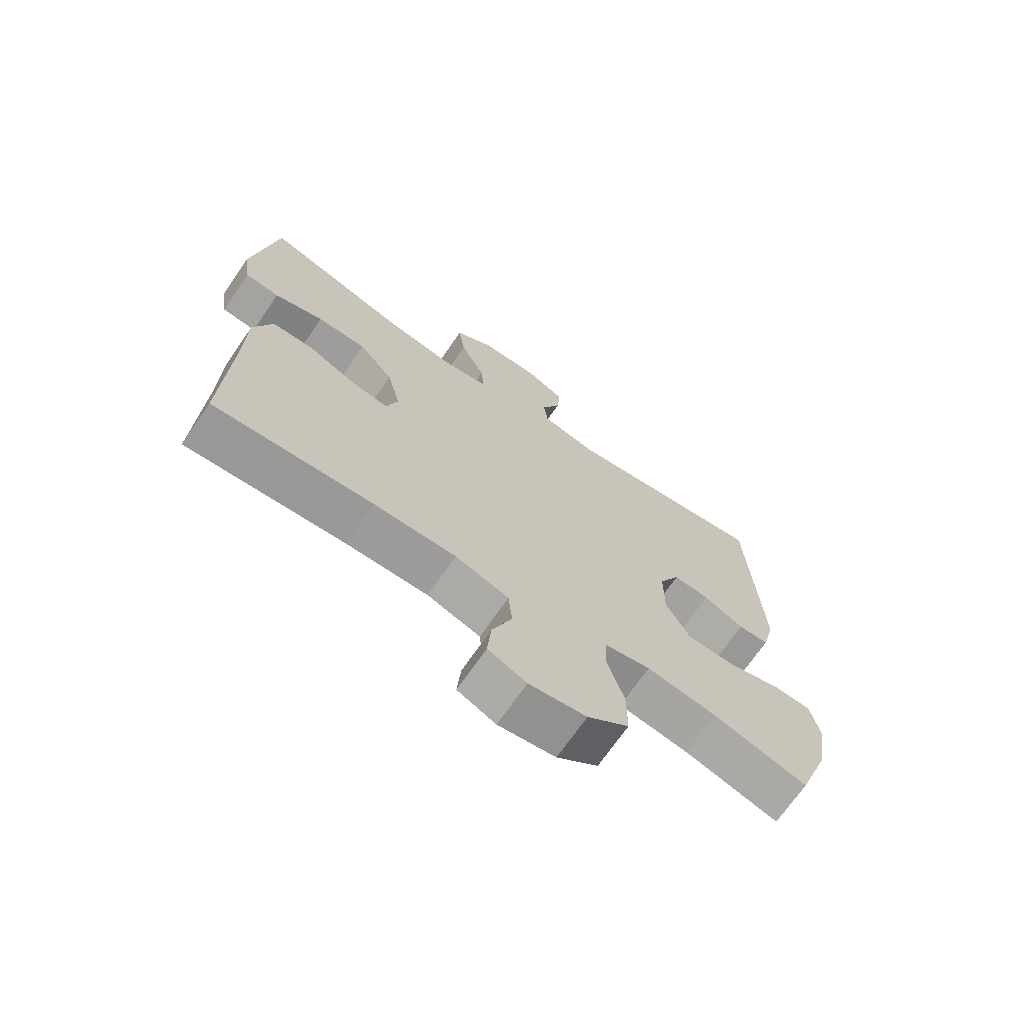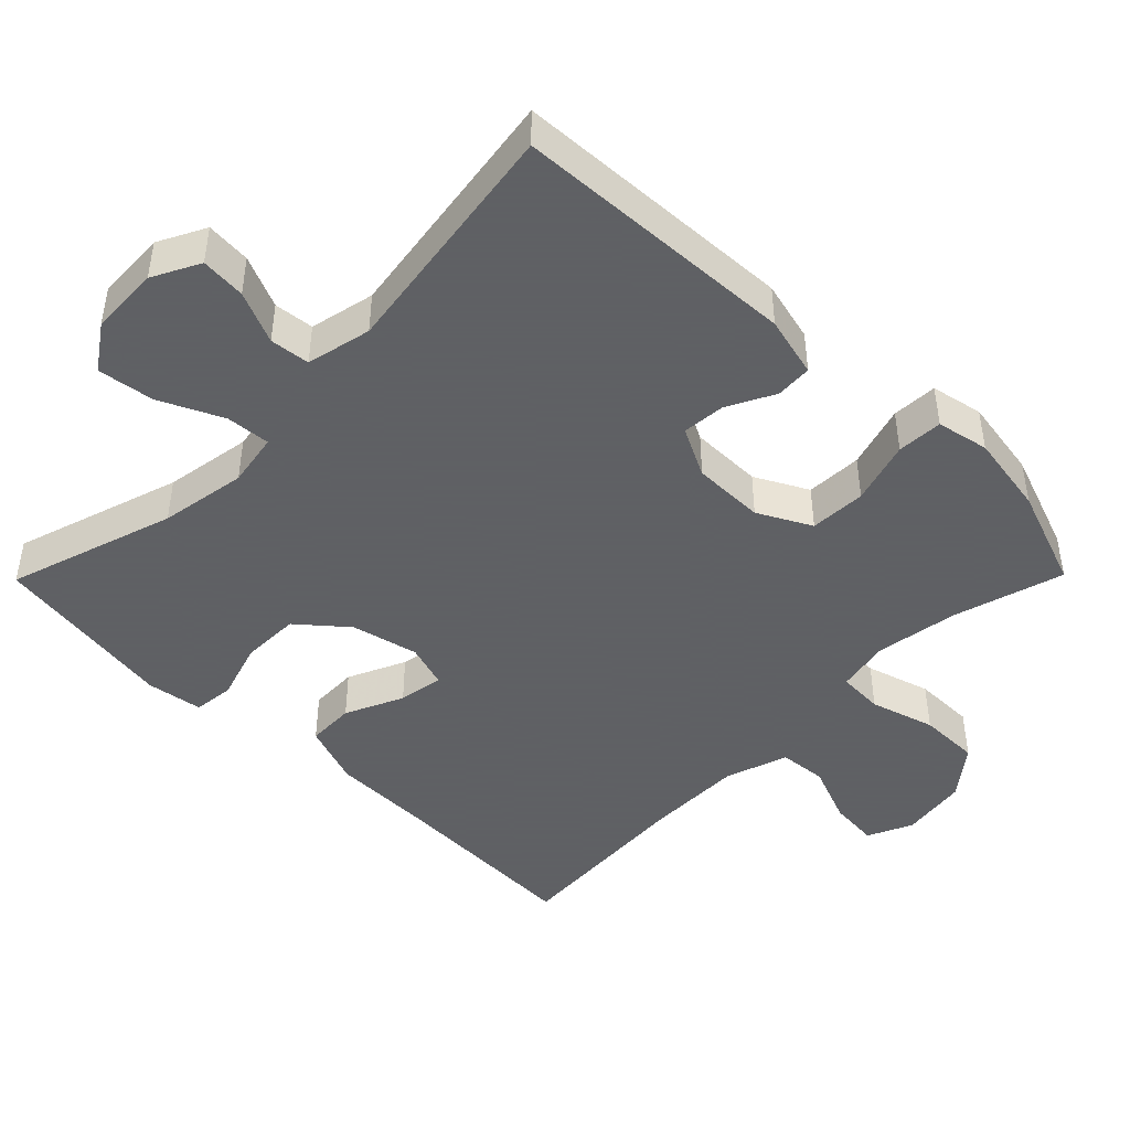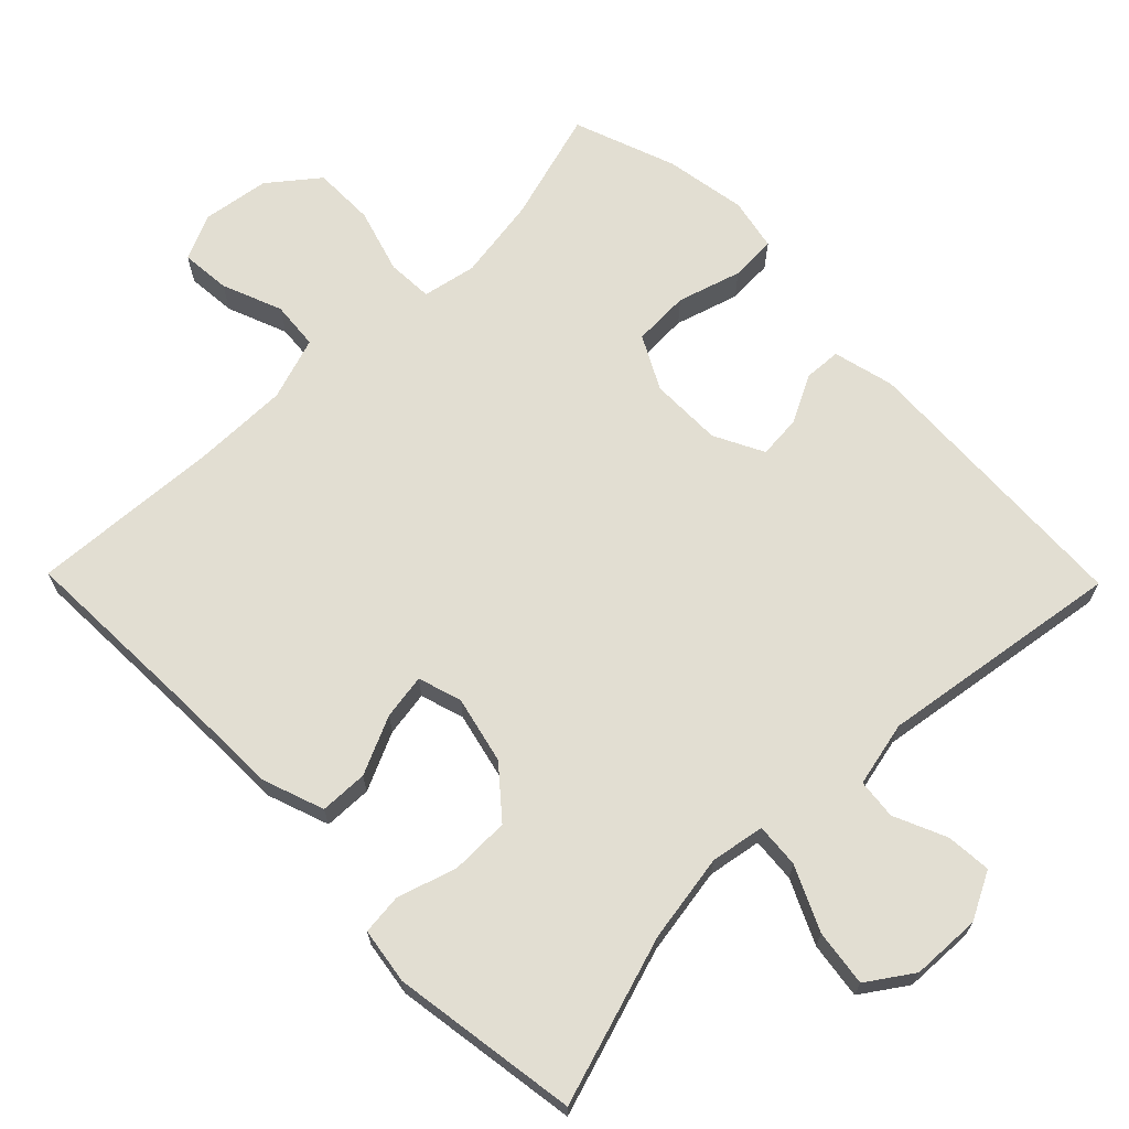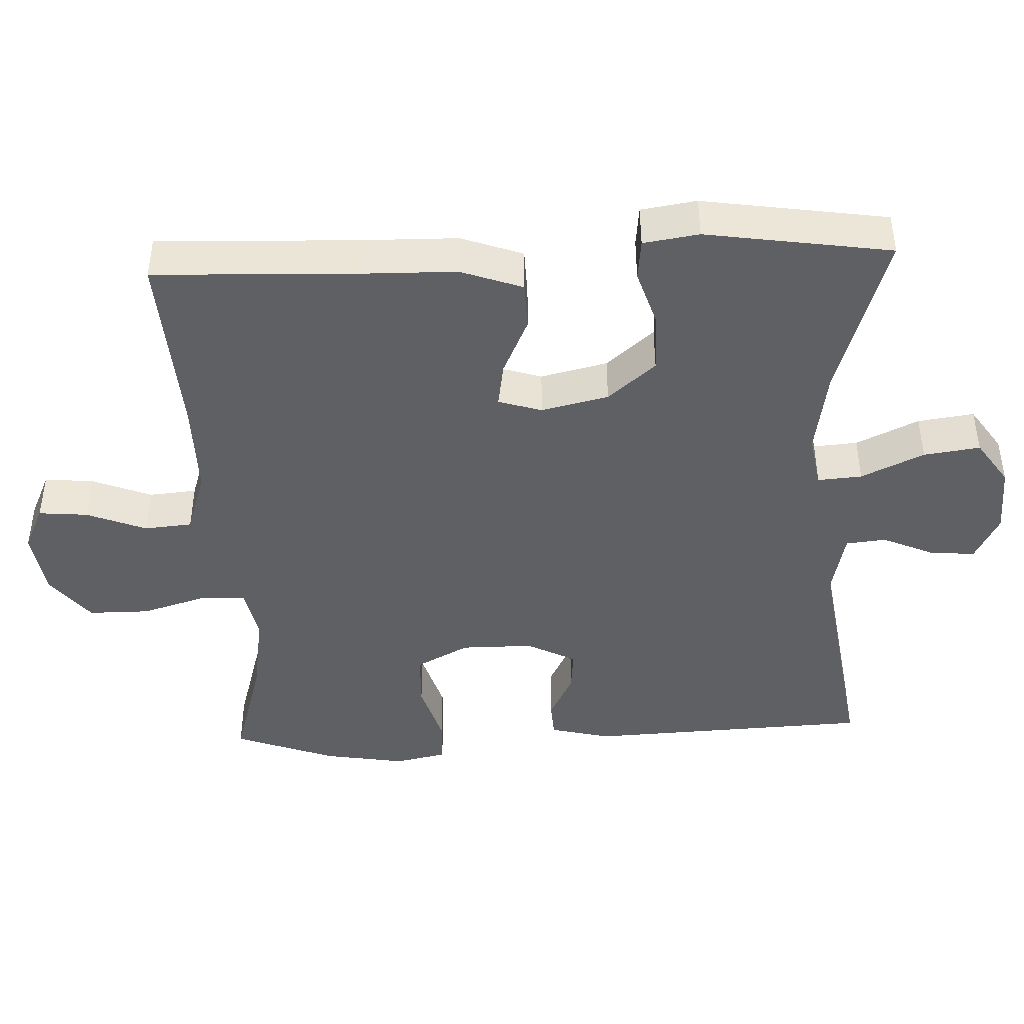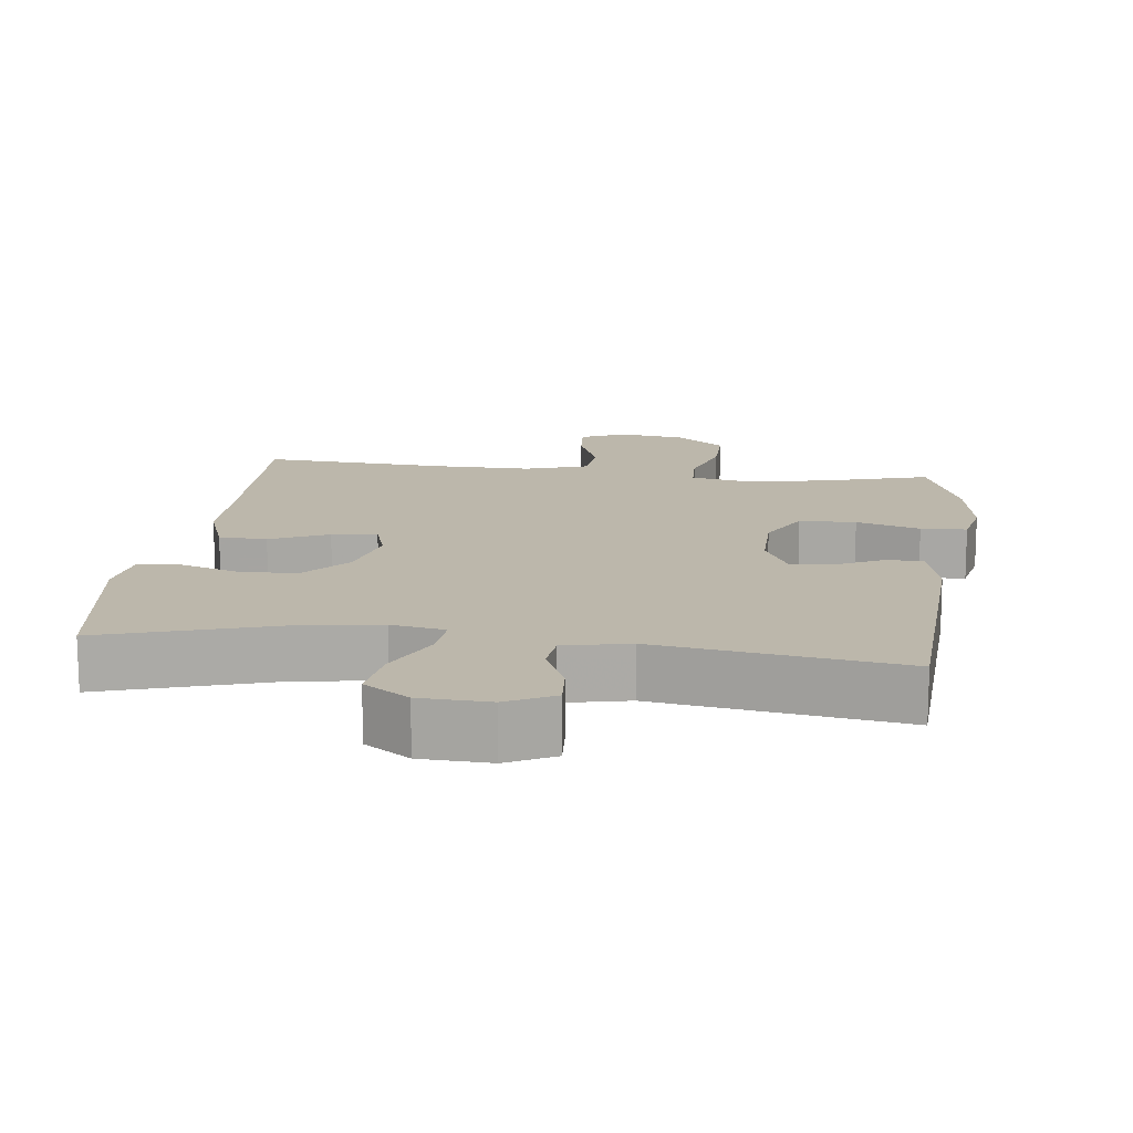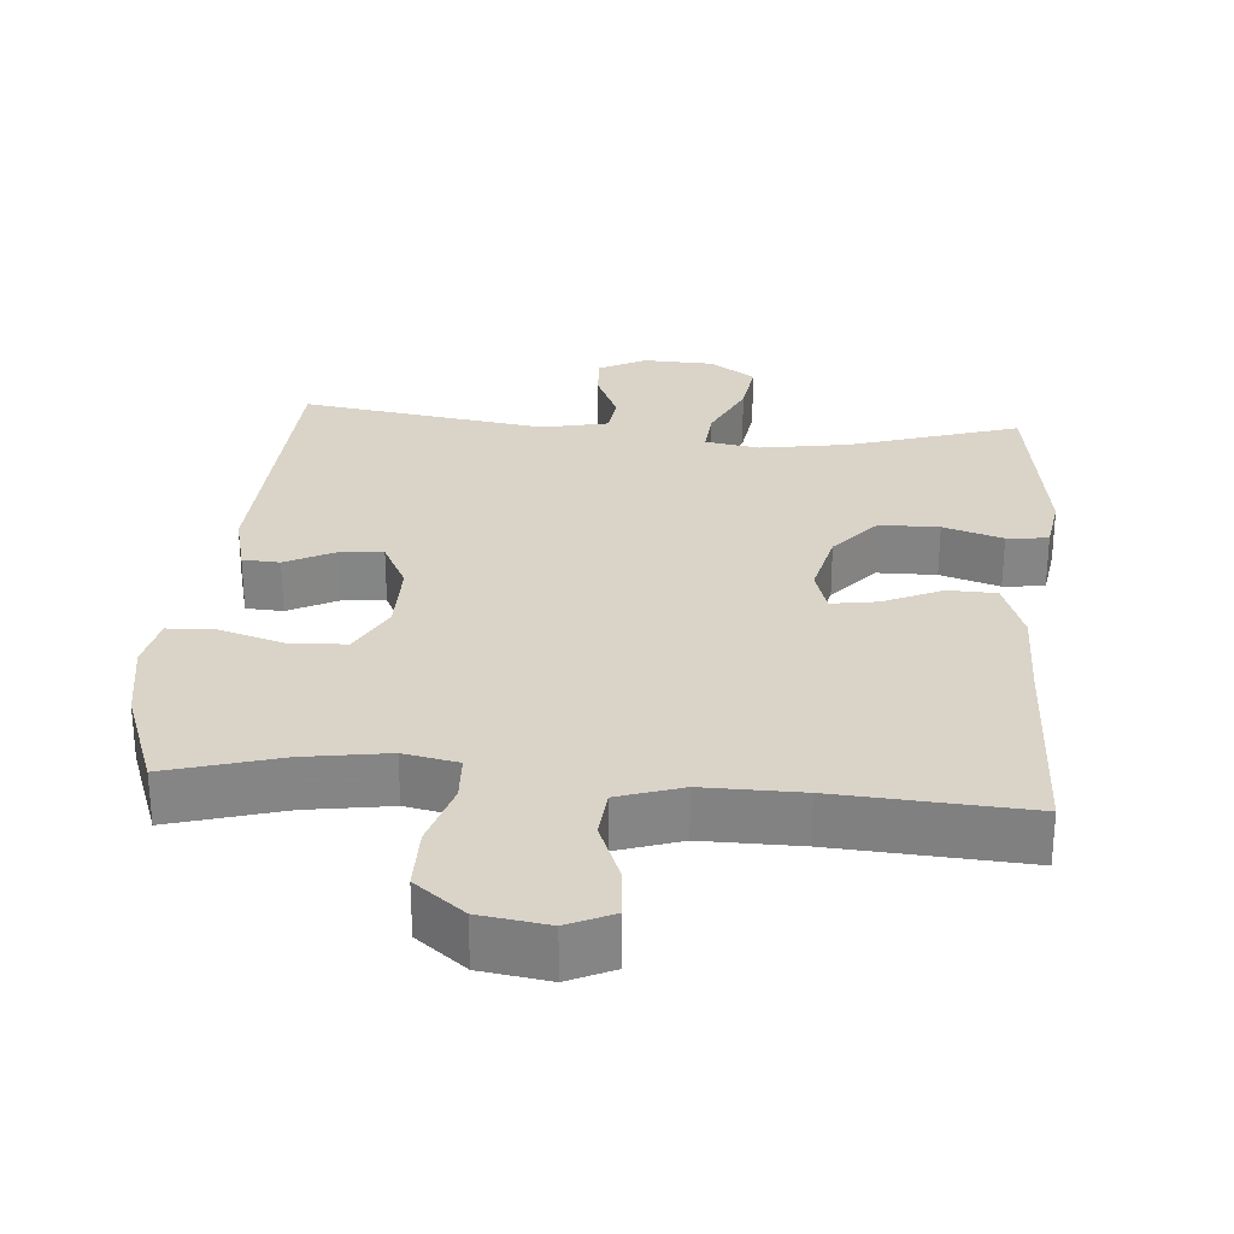
<metadata>
{"format":"obj","ext":"obj","renderer":"f3d","projection":"perspective","resolution":1024,"background":"white","views":[{"elev":-70.3,"azim":-34.6,"up":"+Z"},{"elev":-45.3,"azim":45.4,"up":"+Y"},{"elev":68.0,"azim":-44.4,"up":"+Y"},{"elev":-43.8,"azim":-87.6,"up":"+Y"},{"elev":14.5,"azim":7.3,"up":"+Y"},{"elev":28.4,"azim":-175.3,"up":"+Y"}]}
</metadata>
<code>
v -0.5 0.07 -0.5
v -0.49 0.07 -0.217
v -0.488 0.07 -0.083
v -0.457 0.07 0.004
v -0.39 0.07 0.006
v -0.309 0.07 -0.031
v -0.246 0.07 -0.041
v -0.227 0.07 0.02
v -0.249 0.07 0.114
v -0.306 0.07 0.181
v -0.388 0.07 0.182
v -0.47 0.07 0.156
v -0.527 0.07 0.162
v -0.539 0.07 0.24
v -0.5 0.07 0.5
v -0.266 0.07 0.426
v -0.144 0.07 0.406
v -0.069 0.07 0.419
v -0.074 0.07 0.481
v -0.115 0.07 0.569
v -0.126 0.07 0.648
v -0.063 0.07 0.691
v 0.034 0.07 0.695
v 0.1 0.07 0.661
v 0.095 0.07 0.598
v 0.063 0.07 0.525
v 0.069 0.07 0.469
v 0.16 0.07 0.449
v 0.5 0.07 0.5
v 0.519 0.07 0.101
v 0.498 0.07 0.016
v 0.447 0.07 0.013
v 0.38 0.07 0.047
v 0.32 0.07 0.052
v 0.285 0.07 -0.017
v 0.285 0.07 -0.118
v 0.324 0.07 -0.192
v 0.403 0.07 -0.195
v 0.492 0.07 -0.168
v 0.556 0.07 -0.171
v 0.571 0.07 -0.244
v 0.552 0.07 -0.358
v 0.5 0.07 -0.5
v 0.345 0.07 -0.455
v 0.229 0.07 -0.437
v 0.154 0.07 -0.452
v 0.151 0.07 -0.516
v 0.178 0.07 -0.606
v 0.178 0.07 -0.692
v 0.11 0.07 -0.746
v 0.016 0.07 -0.76
v -0.047 0.07 -0.731
v -0.041 0.07 -0.662
v -0.008 0.07 -0.578
v -0.014 0.07 -0.511
v -0.102 0.07 -0.482
v -0.237 0.07 -0.483
v -0.5 0 -0.5
v -0.49 0 -0.217
v -0.488 0 -0.083
v -0.457 0 0.004
v -0.39 0 0.006
v -0.309 0 -0.031
v -0.246 0 -0.041
v -0.227 0 0.02
v -0.249 0 0.114
v -0.306 0 0.181
v -0.388 0 0.182
v -0.47 0 0.156
v -0.527 0 0.162
v -0.539 0 0.24
v -0.5 0 0.5
v -0.266 0 0.426
v -0.144 0 0.406
v -0.069 0 0.419
v -0.074 0 0.481
v -0.115 0 0.569
v -0.126 0 0.648
v -0.063 0 0.691
v 0.034 0 0.695
v 0.1 0 0.661
v 0.095 0 0.598
v 0.063 0 0.525
v 0.069 0 0.469
v 0.16 0 0.449
v 0.5 0 0.5
v 0.519 0 0.101
v 0.498 0 0.016
v 0.447 0 0.013
v 0.38 0 0.047
v 0.32 0 0.052
v 0.285 0 -0.017
v 0.285 0 -0.118
v 0.324 0 -0.192
v 0.403 0 -0.195
v 0.492 0 -0.168
v 0.556 0 -0.171
v 0.571 0 -0.244
v 0.552 0 -0.358
v 0.5 0 -0.5
v 0.345 0 -0.455
v 0.229 0 -0.437
v 0.154 0 -0.452
v 0.151 0 -0.516
v 0.178 0 -0.606
v 0.178 0 -0.692
v 0.11 0 -0.746
v 0.016 0 -0.76
v -0.047 0 -0.731
v -0.041 0 -0.662
v -0.008 0 -0.578
v -0.014 0 -0.511
v -0.102 0 -0.482
v -0.237 0 -0.483
f 51 52 53 54
f 51 54 55
f 50 51 55
f 47 48 49 50
f 46 47 50 55
f 41 42 43 44
f 41 44 45
f 38 39 40 41
f 37 38 41 45
f 36 37 45 46
f 30 31 32 33
f 28 29 30 33
f 27 28 33 34
f 23 24 25 26
f 23 26 27
f 22 23 27
f 19 20 21 22
f 18 19 22 27
f 13 14 15 16
f 11 12 13 16
f 10 11 16 17
f 9 10 17 18
f 3 4 5 6
f 2 3 6 7
f 57 1 2 7
f 56 57 7 8
f 35 36 46 55
f 34 35 55 56
f 18 27 34 56
f 8 9 18 56
f 111 110 109 108
f 112 111 108
f 112 108 107
f 107 106 105 104
f 112 107 104 103
f 101 100 99 98
f 102 101 98
f 98 97 96 95
f 102 98 95 94
f 103 102 94 93
f 90 89 88 87
f 90 87 86 85
f 91 90 85 84
f 83 82 81 80
f 84 83 80
f 84 80 79
f 79 78 77 76
f 84 79 76 75
f 73 72 71 70
f 73 70 69 68
f 74 73 68 67
f 75 74 67 66
f 63 62 61 60
f 64 63 60 59
f 64 59 58 114
f 65 64 114 113
f 112 103 93 92
f 113 112 92 91
f 113 91 84 75
f 113 75 66 65
f 1 58 59 2
f 2 59 60 3
f 3 60 61 4
f 4 61 62 5
f 5 62 63 6
f 6 63 64 7
f 7 64 65 8
f 8 65 66 9
f 9 66 67 10
f 10 67 68 11
f 11 68 69 12
f 12 69 70 13
f 13 70 71 14
f 14 71 72 15
f 15 72 73 16
f 16 73 74 17
f 17 74 75 18
f 18 75 76 19
f 19 76 77 20
f 20 77 78 21
f 21 78 79 22
f 22 79 80 23
f 23 80 81 24
f 24 81 82 25
f 25 82 83 26
f 26 83 84 27
f 27 84 85 28
f 28 85 86 29
f 29 86 87 30
f 30 87 88 31
f 31 88 89 32
f 32 89 90 33
f 33 90 91 34
f 34 91 92 35
f 35 92 93 36
f 36 93 94 37
f 37 94 95 38
f 38 95 96 39
f 39 96 97 40
f 40 97 98 41
f 41 98 99 42
f 42 99 100 43
f 43 100 101 44
f 44 101 102 45
f 45 102 103 46
f 46 103 104 47
f 47 104 105 48
f 48 105 106 49
f 49 106 107 50
f 50 107 108 51
f 51 108 109 52
f 52 109 110 53
f 53 110 111 54
f 54 111 112 55
f 55 112 113 56
f 56 113 114 57
f 57 114 58 1

</code>
